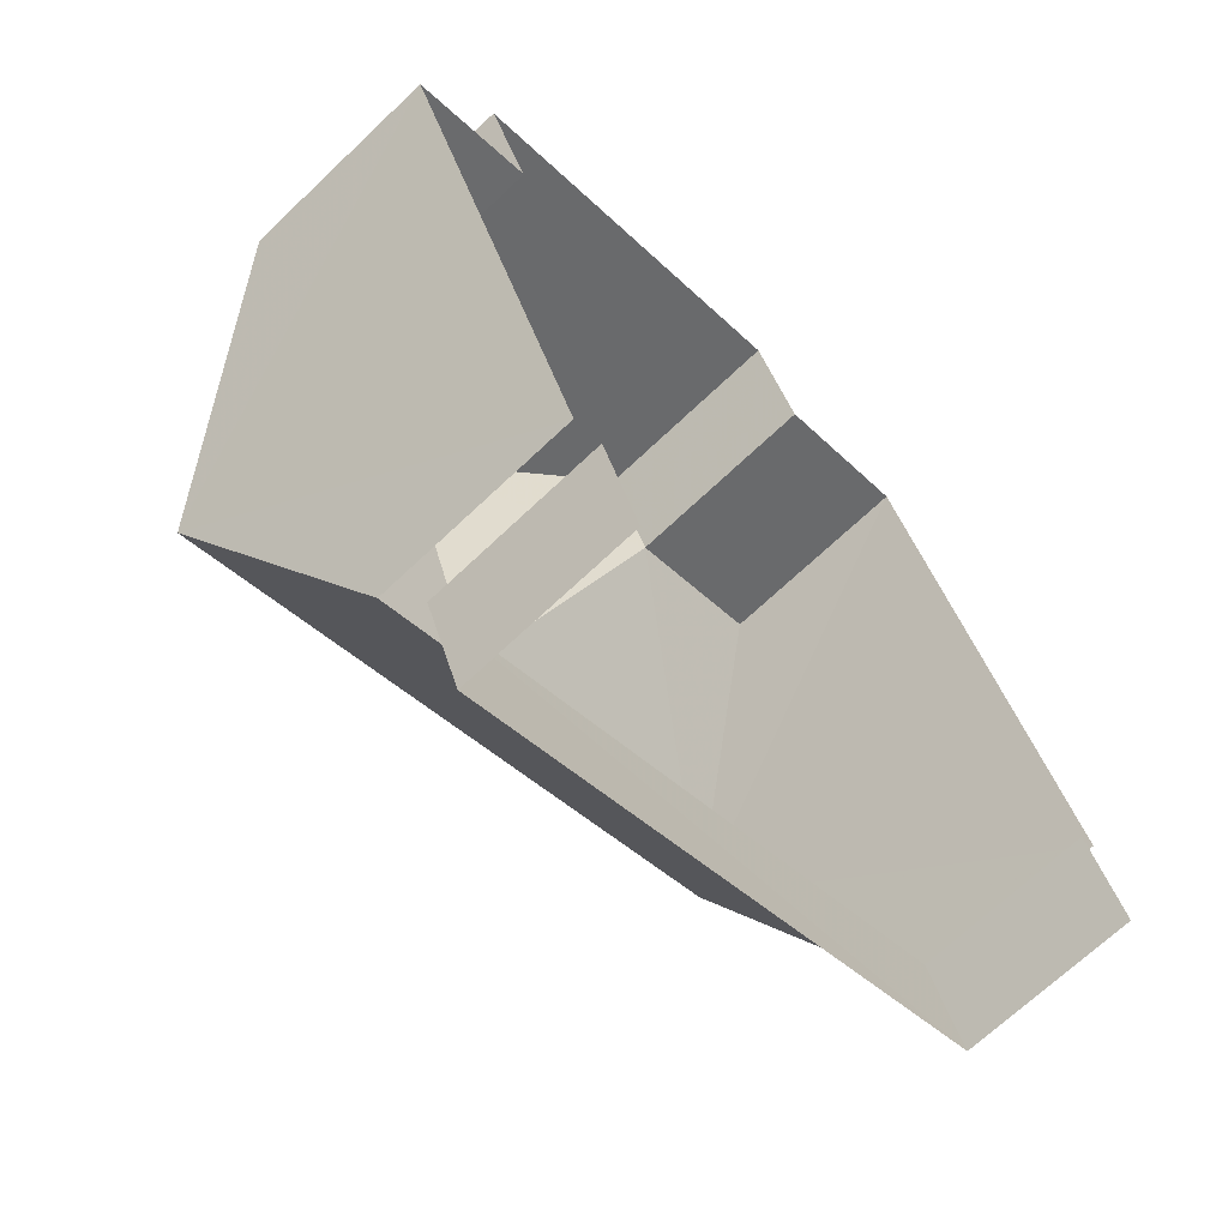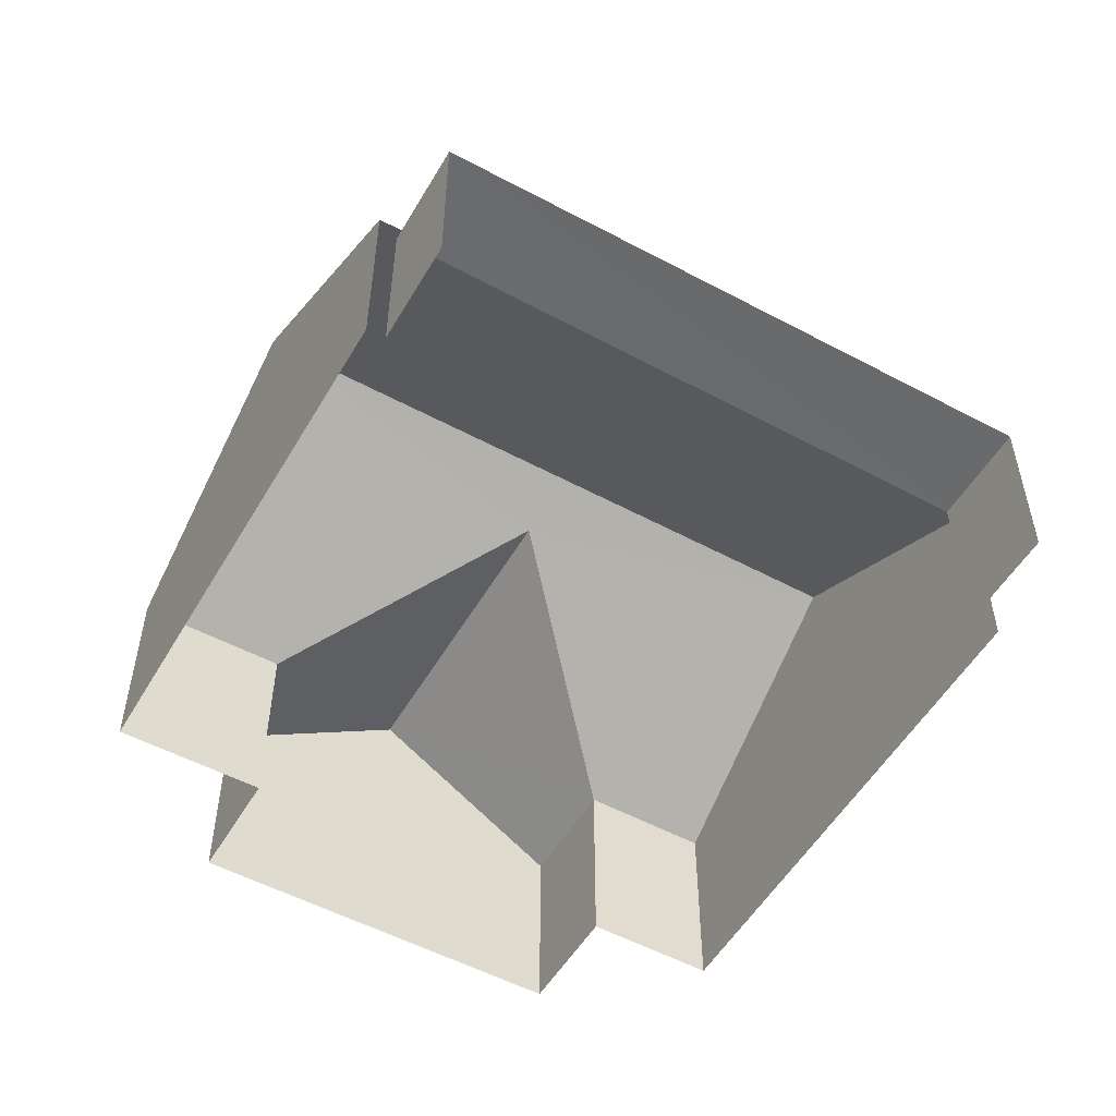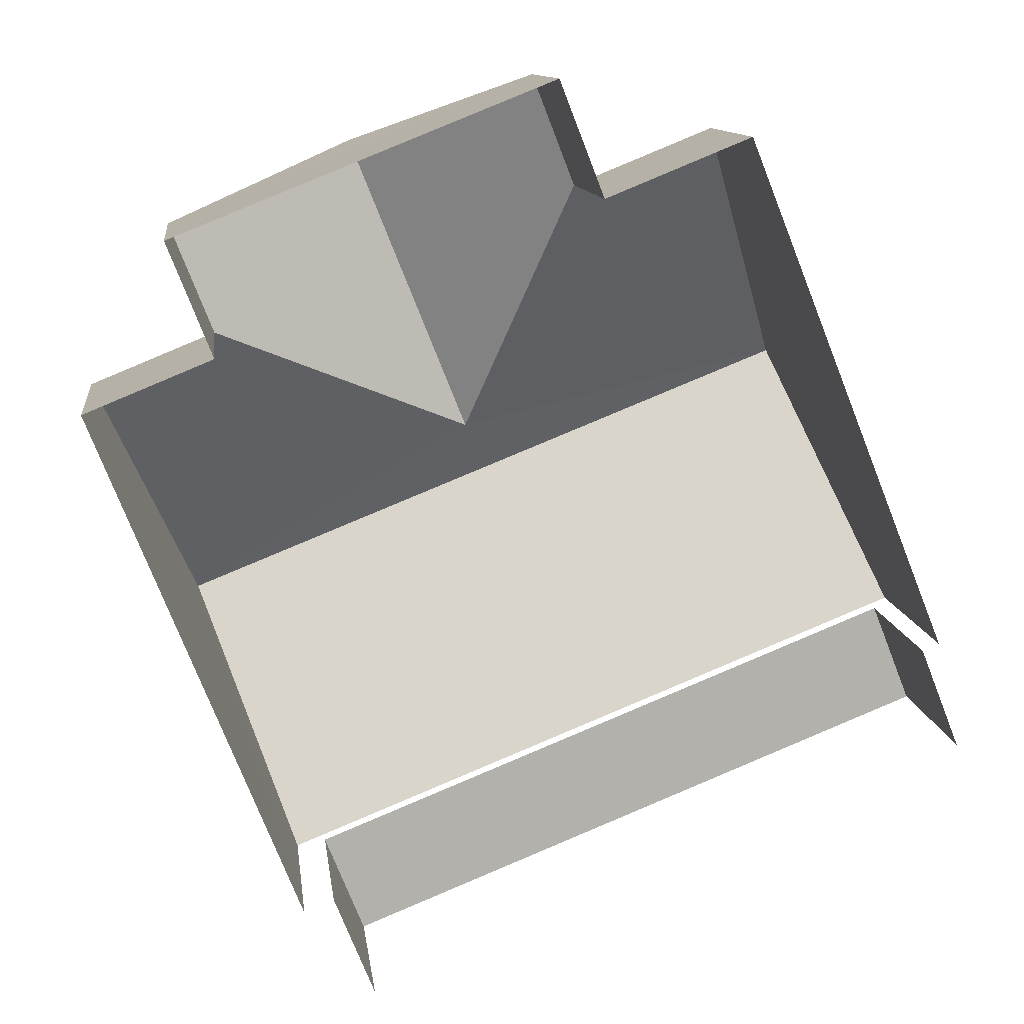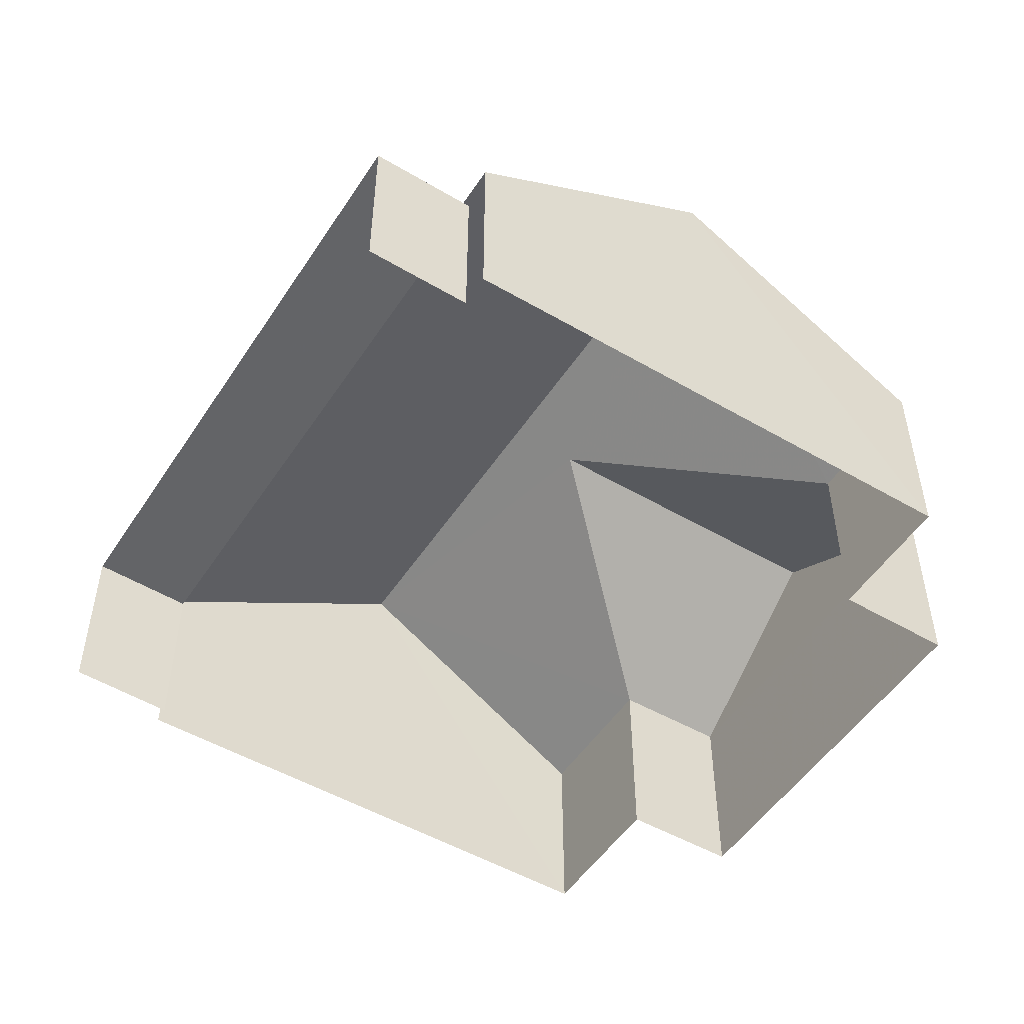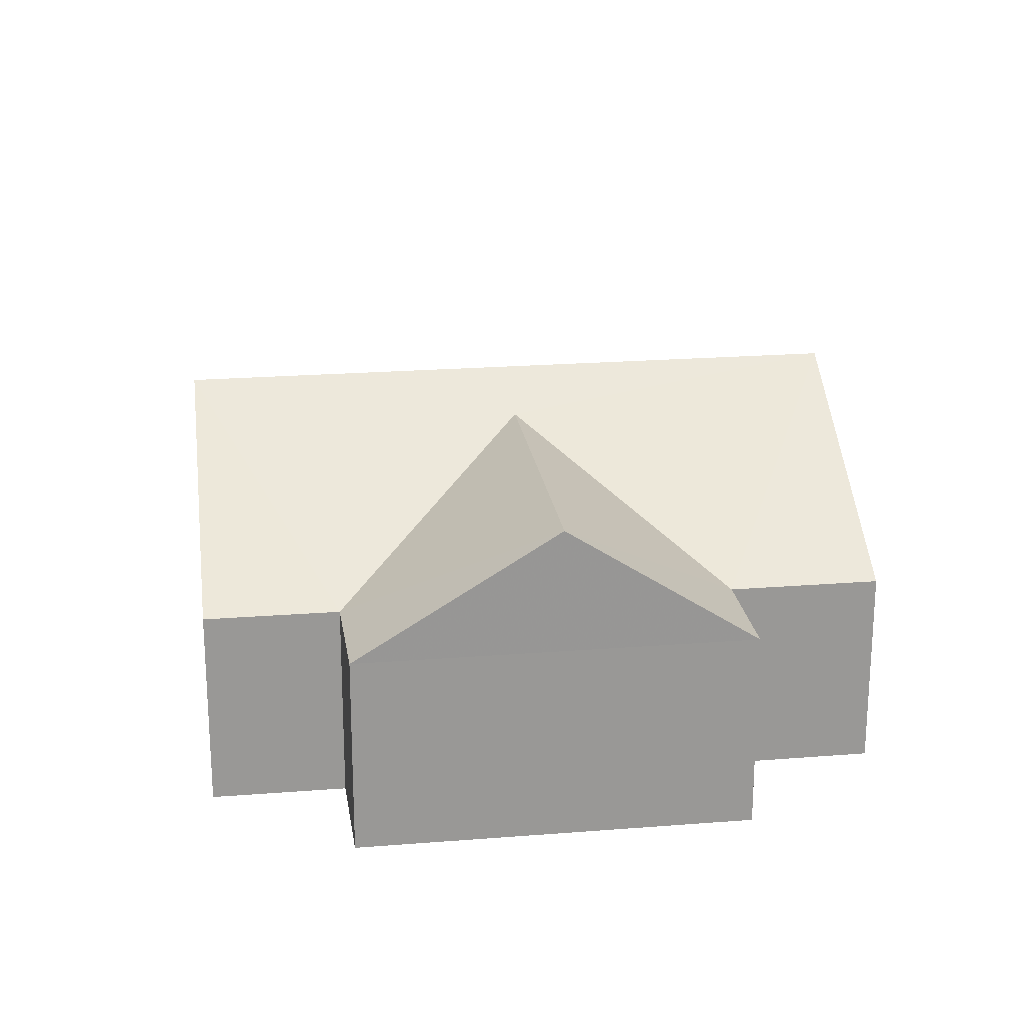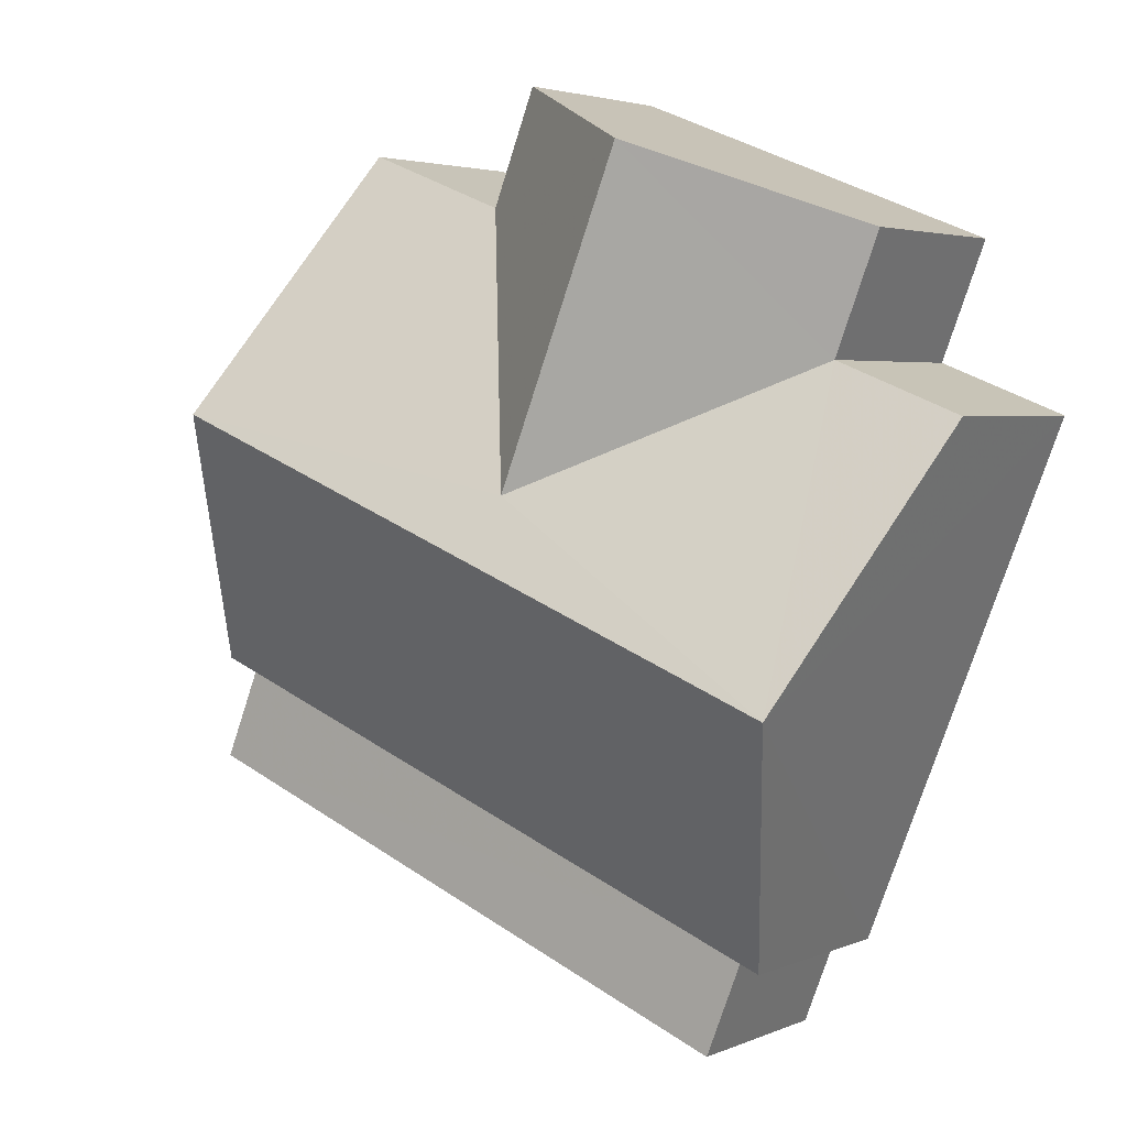
<metadata>
{"format":"obj","ext":"obj","renderer":"f3d","projection":"perspective","resolution":1024,"background":"white","views":[{"elev":-68.7,"azim":133.6,"up":"+Y"},{"elev":-53.2,"azim":-51.5,"up":"+Z"},{"elev":11.5,"azim":172.9,"up":"+Y"},{"elev":-51.2,"azim":36.0,"up":"+Z"},{"elev":21.9,"azim":150.4,"up":"+Z"},{"elev":3.2,"azim":35.6,"up":"+Y"}]}
</metadata>
<code>
v -2.246e+05 -1.282e+05 13.59
v -2.246e+05 -1.282e+05 13.59
v -2.246e+05 -1.282e+05 13.59
v -2.246e+05 -1.282e+05 13.59
v -2.246e+05 -1.282e+05 13.59
v -2.246e+05 -1.282e+05 13.59
v -2.246e+05 -1.282e+05 13.59
v -2.247e+05 -1.282e+05 13.59
v -2.247e+05 -1.282e+05 13.59
v -2.246e+05 -1.282e+05 13.59
v -2.247e+05 -1.282e+05 13.59
v -2.247e+05 -1.282e+05 13.59
v -2.246e+05 -1.282e+05 16.35
v -2.246e+05 -1.282e+05 16.35
v -2.246e+05 -1.282e+05 18.08
v -2.246e+05 -1.282e+05 18.08
v -2.246e+05 -1.282e+05 16.35
v -2.247e+05 -1.282e+05 18.56
v -2.246e+05 -1.282e+05 18.56
v -2.246e+05 -1.282e+05 16.35
v -2.247e+05 -1.282e+05 16.35
v -2.246e+05 -1.282e+05 16.35
v -2.246e+05 -1.282e+05 16.06
v -2.247e+05 -1.282e+05 16.06
v -2.246e+05 -1.282e+05 16.06
v -2.247e+05 -1.282e+05 16.06
v -2.246e+05 -1.282e+05 16.35
v -2.247e+05 -1.282e+05 16.35
f 1 2 3
f 3 2 4
f 5 6 4
f 2 7 8
f 9 10 11
f 5 4 10
f 12 9 11
f 11 2 8
f 4 2 10
f 10 2 11
f 2 1 23
f 1 27 23
f 11 26 12
f 23 27 28
f 26 23 28
f 12 26 28
f 25 8 7
f 25 24 8
f 13 14 15
f 16 13 15
f 16 17 18
f 13 16 19
f 20 13 19
f 17 21 18
f 16 18 19
f 15 22 17
f 16 15 17
f 23 24 25
f 23 26 24
f 18 27 19
f 18 28 27
f 14 6 22
f 14 22 15
f 6 5 22
f 10 17 22
f 5 10 22
f 4 13 20
f 3 4 20
f 27 1 19
f 1 3 19
f 3 20 19
f 21 9 18
f 9 12 18
f 12 28 18
f 23 25 7
f 2 23 7
f 26 8 24
f 26 11 8
f 21 10 9
f 21 17 10
f 14 4 6
f 14 13 4

</code>
